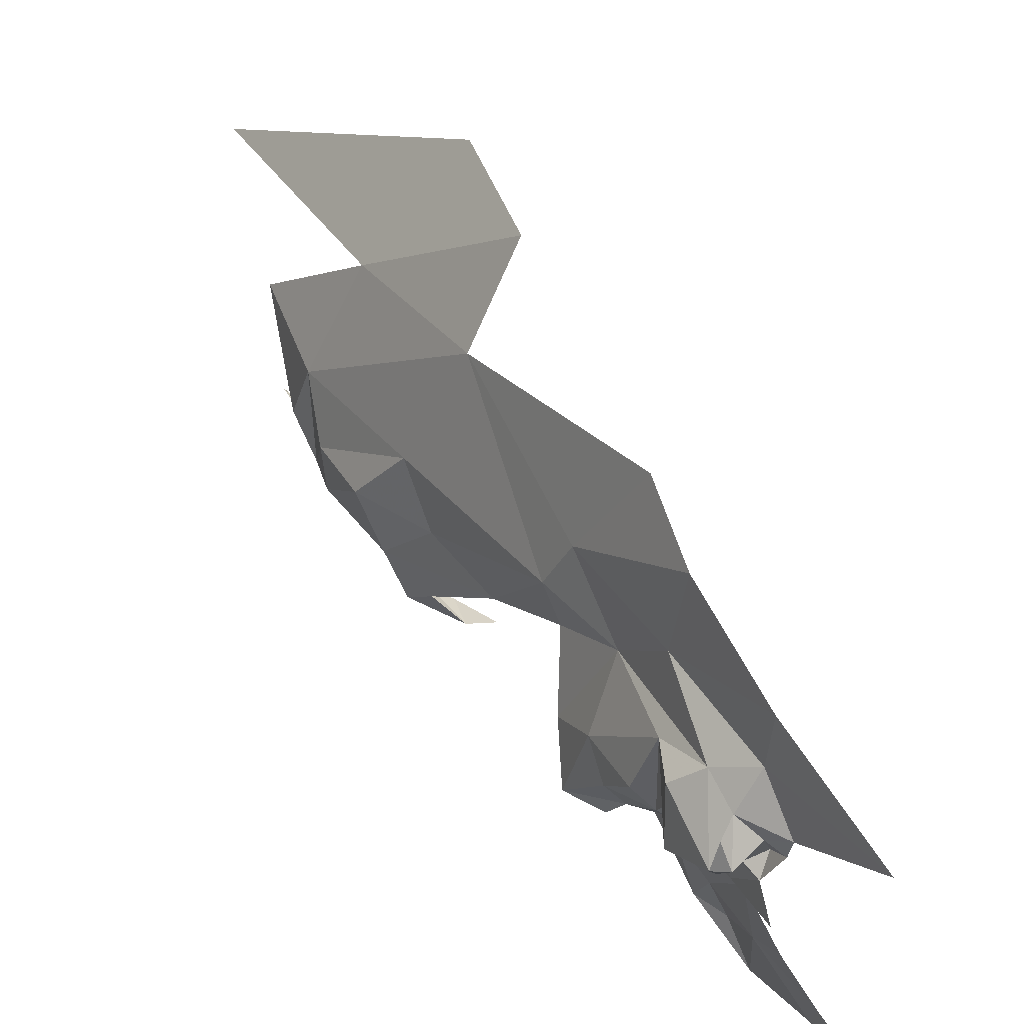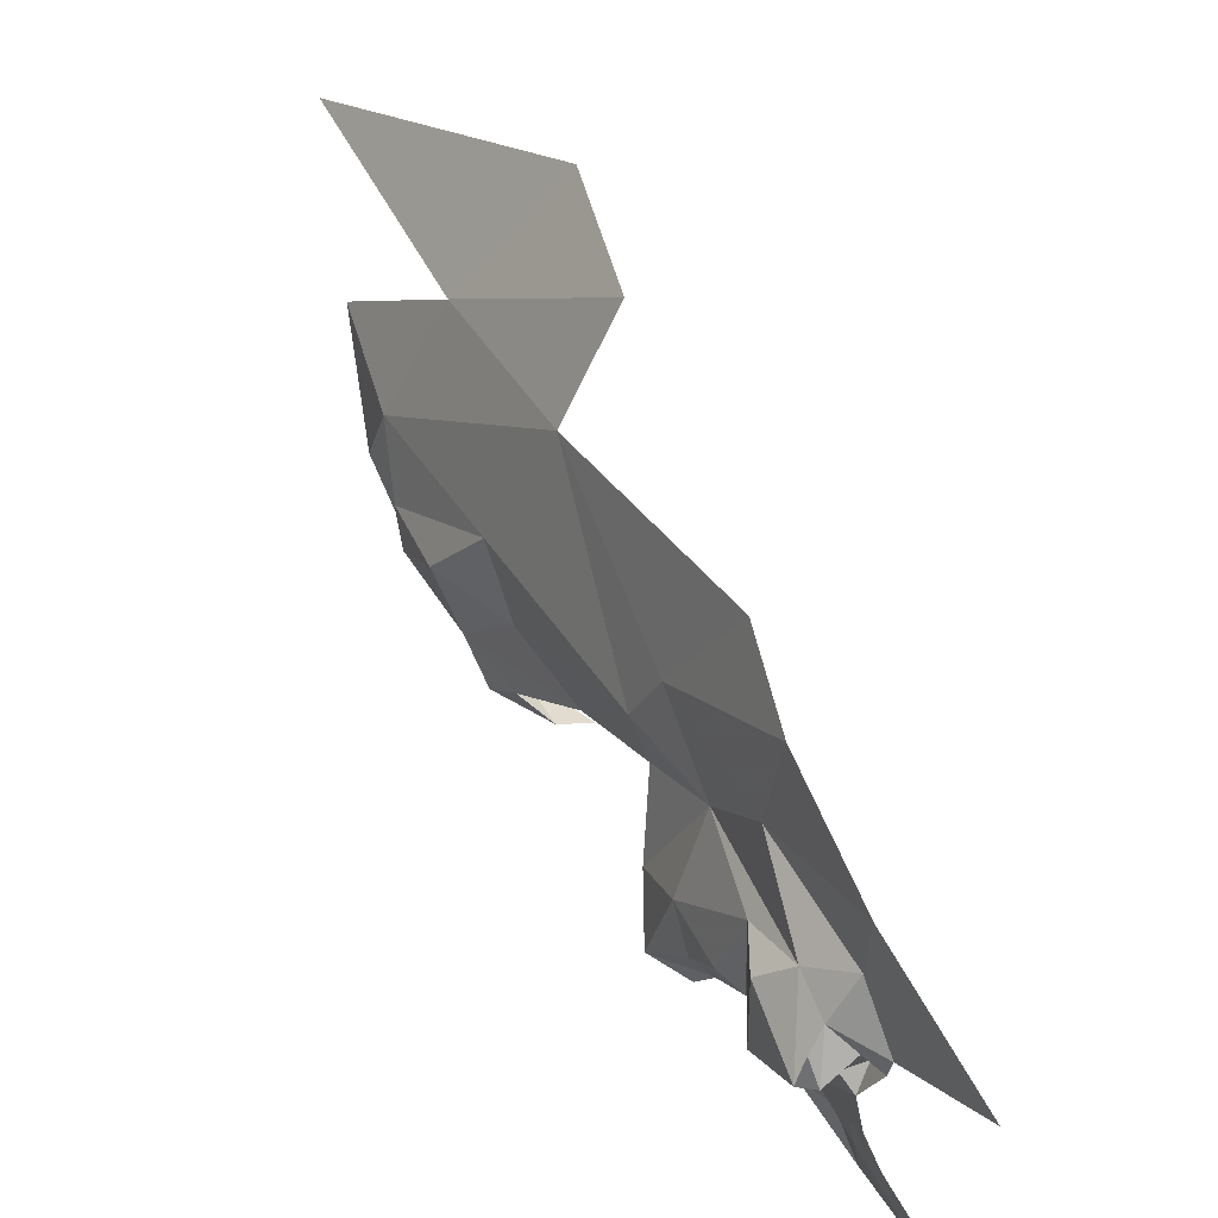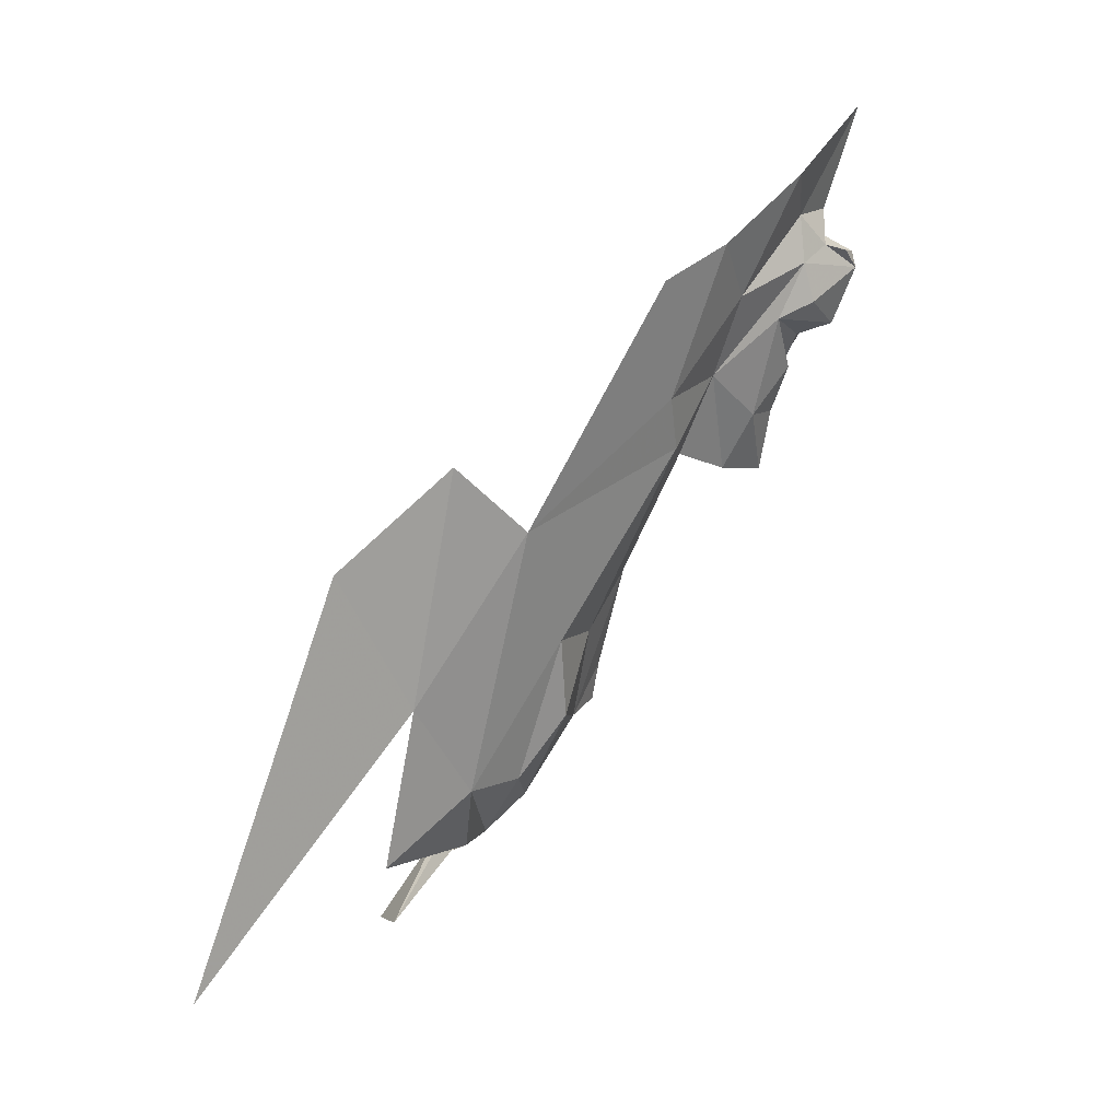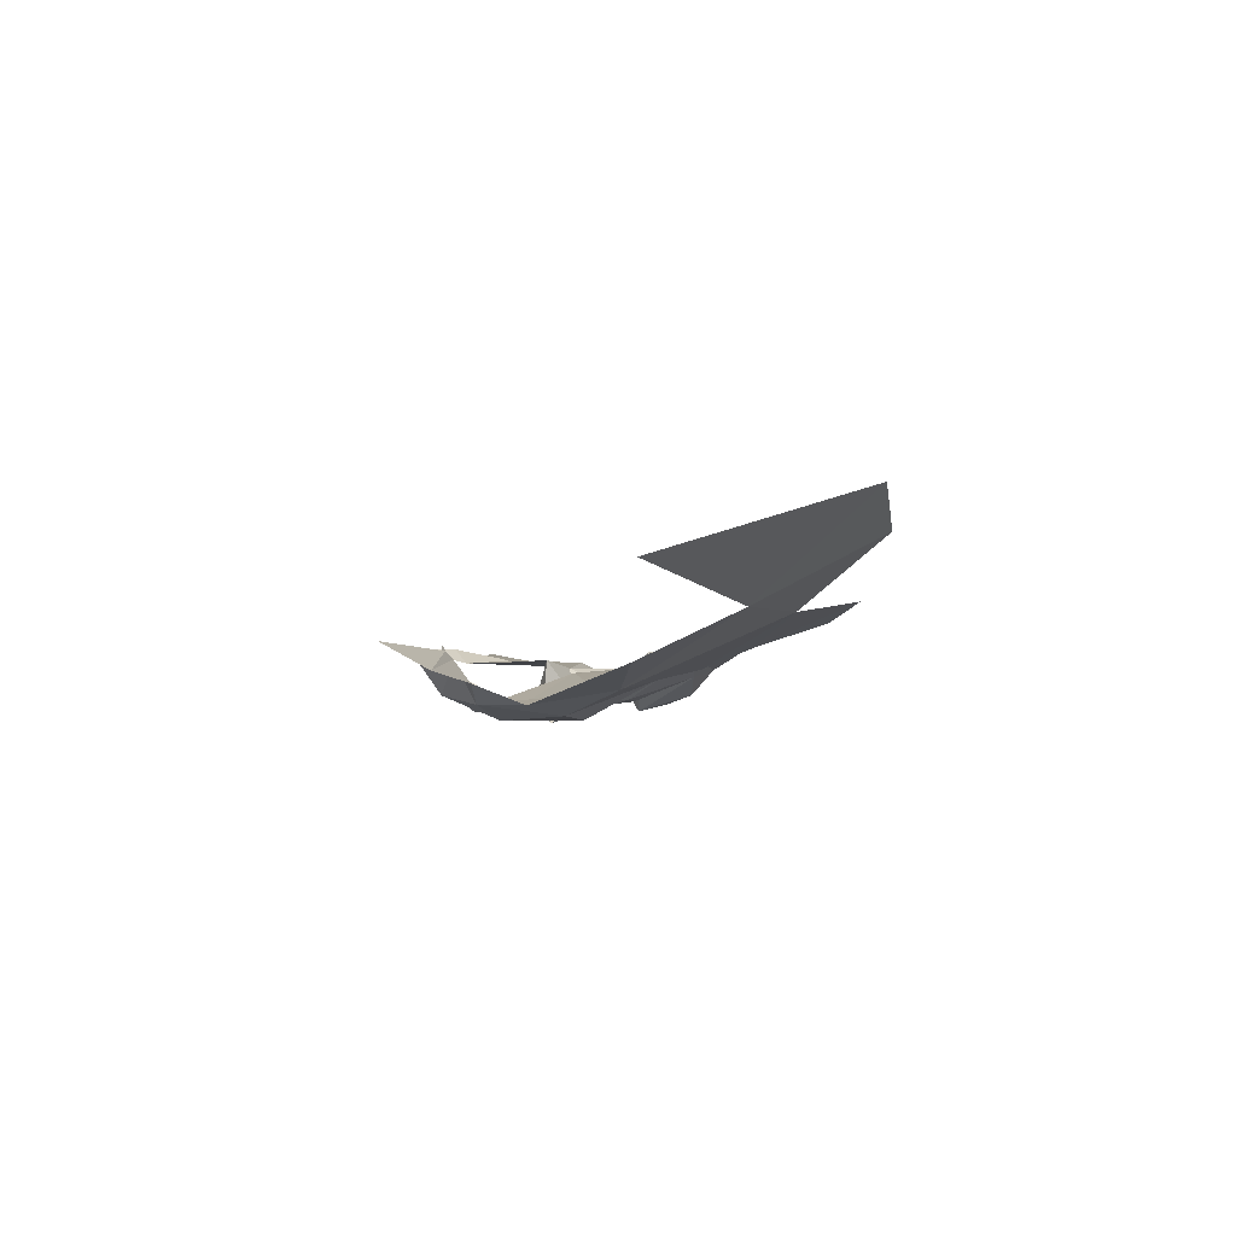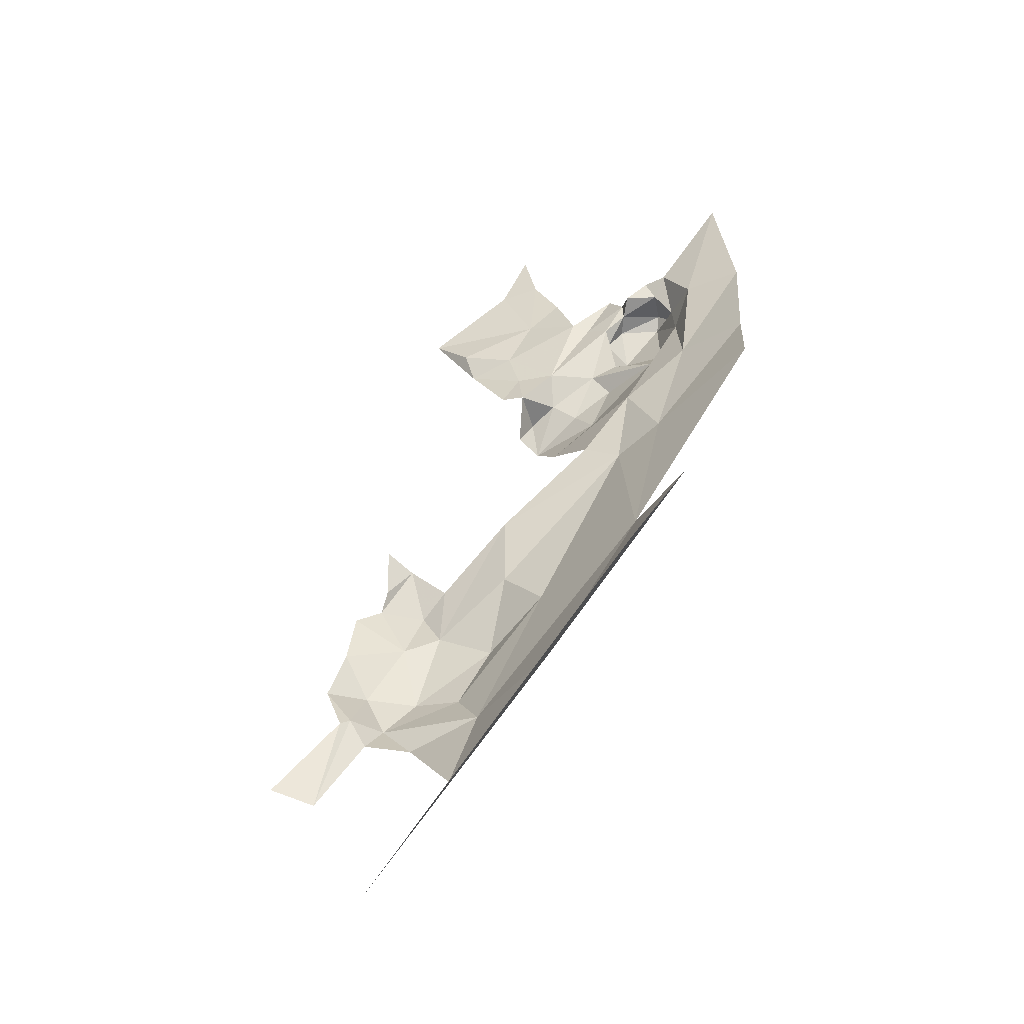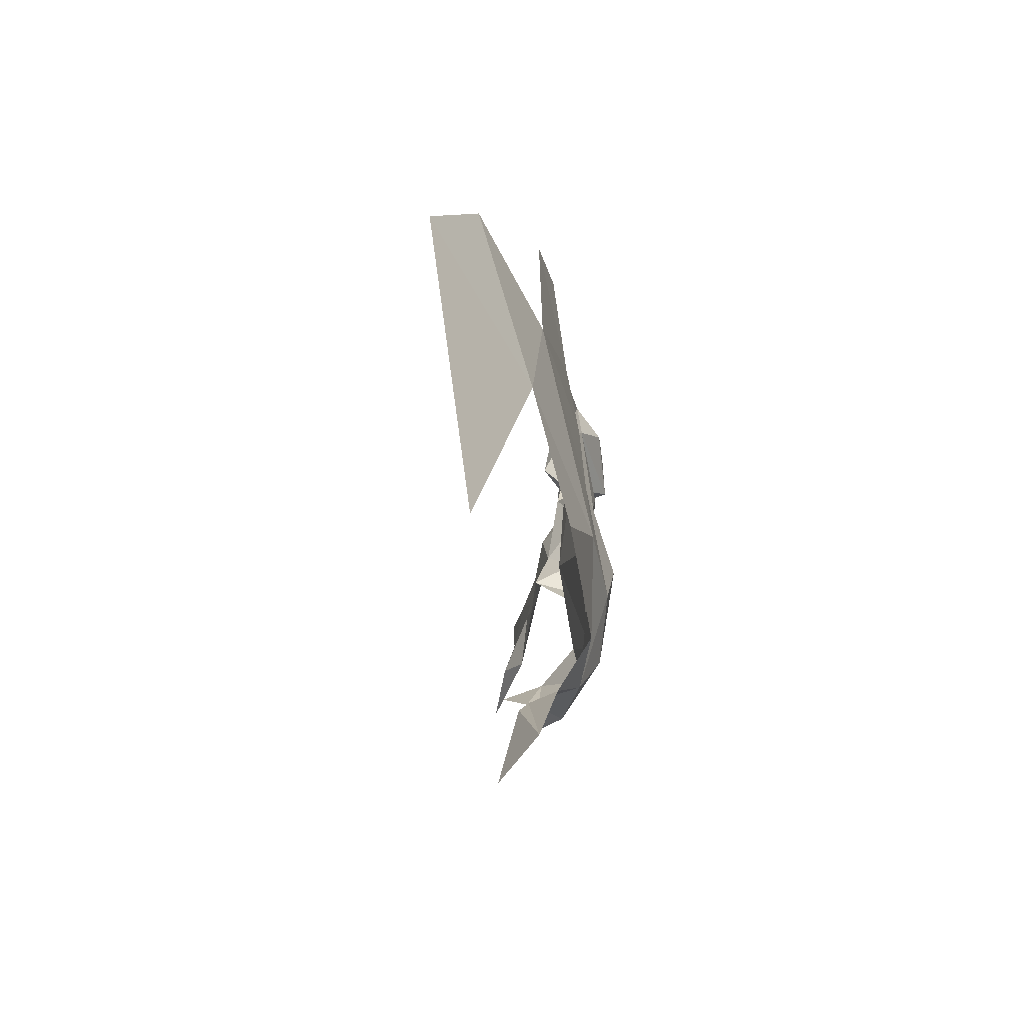
<metadata>
{"format":"obj","ext":"obj","renderer":"f3d","projection":"perspective","resolution":1024,"background":"white","views":[{"elev":39.1,"azim":114.7,"up":"+Z"},{"elev":44.6,"azim":118.9,"up":"+Z"},{"elev":-22.5,"azim":12.9,"up":"+Y"},{"elev":-57.4,"azim":-76.9,"up":"+Y"},{"elev":-15.9,"azim":-51.0,"up":"+Y"},{"elev":9.3,"azim":-33.1,"up":"+Z"}]}
</metadata>
<code>
v 3.277 1.548 1.73
v 3.287 1.533 1.72
v 3.266 1.513 1.717
v 3.212 1.406 1.734
v 3.224 1.423 1.703
v 3.245 1.451 1.732
v 3.252 1.541 1.68
v 3.296 1.578 1.697
v 3.261 1.535 1.693
v 3.212 1.473 1.68
v 3.179 1.367 1.709
v 3.206 1.384 1.665
v 3.286 1.565 1.766
v 3.31 1.552 1.753
v 3.307 1.541 1.774
v 3.313 1.537 1.75
v 3.187 1.416 1.799
v 3.272 1.517 1.802
v 3.221 1.466 1.845
v 3.159 1.368 1.856
v 3.214 1.437 1.681
v 3.241 1.47 1.713
v 3.259 1.529 1.719
v 3.245 1.471 1.788
v 3.283 1.563 1.724
v 3.269 1.564 1.741
v 3.22 1.478 1.917
v 3.173 1.43 1.952
v 3.29 1.543 1.785
v 3.284 1.581 1.755
v 3.286 1.494 1.727
v 3.276 1.489 1.779
v 3.272 1.557 1.819
v 3.045 1.233 1.907
v 3.154 1.343 1.81
v 3.255 1.482 1.735
v 3.15 1.356 1.771
v 3.281 1.564 1.875
v 3.329 1.665 1.815
v 3.289 1.586 1.776
v 2.751 0.8681 1.844
v 2.944 1.093 1.884
v 2.909 1.171 1.998
v 3.087 1.273 1.717
v 3.06 1.207 1.739
v 3.003 1.137 1.66
v 2.99 1.078 1.688
v 2.962 1.084 1.65
v 3.039 1.131 1.738
v 2.996 1.077 1.735
v 2.868 0.9704 1.675
v 2.845 0.985 1.642
v 2.905 1.051 1.67
v 3.192 1.485 1.587
v 3.197 1.534 1.531
v 3.192 1.512 1.576
v 2.978 1.169 1.619
v 3.005 1.18 1.627
v 2.967 1.053 1.783
v 3.048 1.179 1.794
v 2.953 1.048 1.68
v 2.921 1.085 1.638
v 2.915 1.055 1.673
v 2.954 1.128 1.63
v 3.21 1.502 1.623
v 2.922 1.03 1.685
v 3.033 1.15 1.68
v 3.207 1.419 1.658
v 3.186 1.398 1.657
v 3.005 1.258 1.993
v 2.9 0.9829 1.807
v 2.946 1.024 1.72
v 3.246 1.55 1.624
v 3.178 1.442 1.667
v 3.198 1.47 1.646
v 3.04 1.226 1.636
v 3.044 1.177 1.649
v 3.01 1.201 1.63
v 3.017 1.243 1.625
v 3.054 1.203 1.668
v 3.27 1.578 1.643
v 3.261 1.602 1.574
v 3.277 1.611 1.607
v 3.294 1.654 1.578
v 3.175 1.443 1.643
f 1 2 3
f 4 5 6
f 7 8 9
f 7 9 10
f 4 11 12
f 13 14 1
f 15 16 14
f 17 18 19
f 17 19 20
f 21 10 22
f 21 22 5
f 10 23 22
f 4 24 17
f 4 17 11
f 25 26 1
f 25 1 23
f 27 28 20
f 18 16 29
f 22 24 6
f 13 1 26
f 13 26 30
f 31 16 32
f 29 33 18
f 18 24 32
f 13 29 14
f 1 14 2
f 20 34 35
f 35 17 20
f 12 5 4
f 23 3 36
f 23 36 22
f 15 29 16
f 2 14 16
f 23 9 25
f 22 6 5
f 37 17 35
f 38 33 39
f 18 32 16
f 2 16 31
f 2 31 3
f 40 39 33
f 40 33 29
f 40 13 30
f 17 37 11
f 36 24 22
f 4 6 24
f 15 14 29
f 9 23 10
f 17 24 18
f 9 8 25
f 1 3 23
f 27 19 38
f 27 20 19
f 36 3 31
f 36 31 24
f 25 30 26
f 13 40 29
f 31 32 24
f 33 38 19
f 33 19 18
f 20 28 34
f 41 42 43
f 44 35 45
f 46 47 48
f 49 50 47
f 51 52 53
f 54 55 56
f 46 57 58
f 59 60 34
f 59 61 50
f 62 48 63
f 57 46 64
f 61 63 48
f 54 56 65
f 66 63 61
f 53 62 63
f 45 67 44
f 68 12 69
f 70 43 42
f 42 59 34
f 71 72 59
f 60 59 50
f 61 72 66
f 61 59 72
f 35 60 45
f 56 55 73
f 70 42 34
f 10 21 74
f 67 47 46
f 64 48 62
f 64 46 48
f 10 74 75
f 49 45 60
f 49 67 45
f 49 47 67
f 58 76 77
f 78 79 76
f 67 80 44
f 77 76 80
f 63 66 51
f 67 77 80
f 81 7 73
f 37 35 44
f 61 47 50
f 61 48 47
f 65 73 7
f 35 34 60
f 69 74 68
f 12 21 5
f 65 56 73
f 74 21 68
f 65 10 75
f 65 75 54
f 46 58 77
f 73 82 83
f 67 46 77
f 73 83 81
f 53 63 51
f 82 84 83
f 71 59 42
f 82 73 55
f 85 54 75
f 85 75 74
f 21 12 68
f 7 10 65
f 58 78 76
f 60 50 49

</code>
